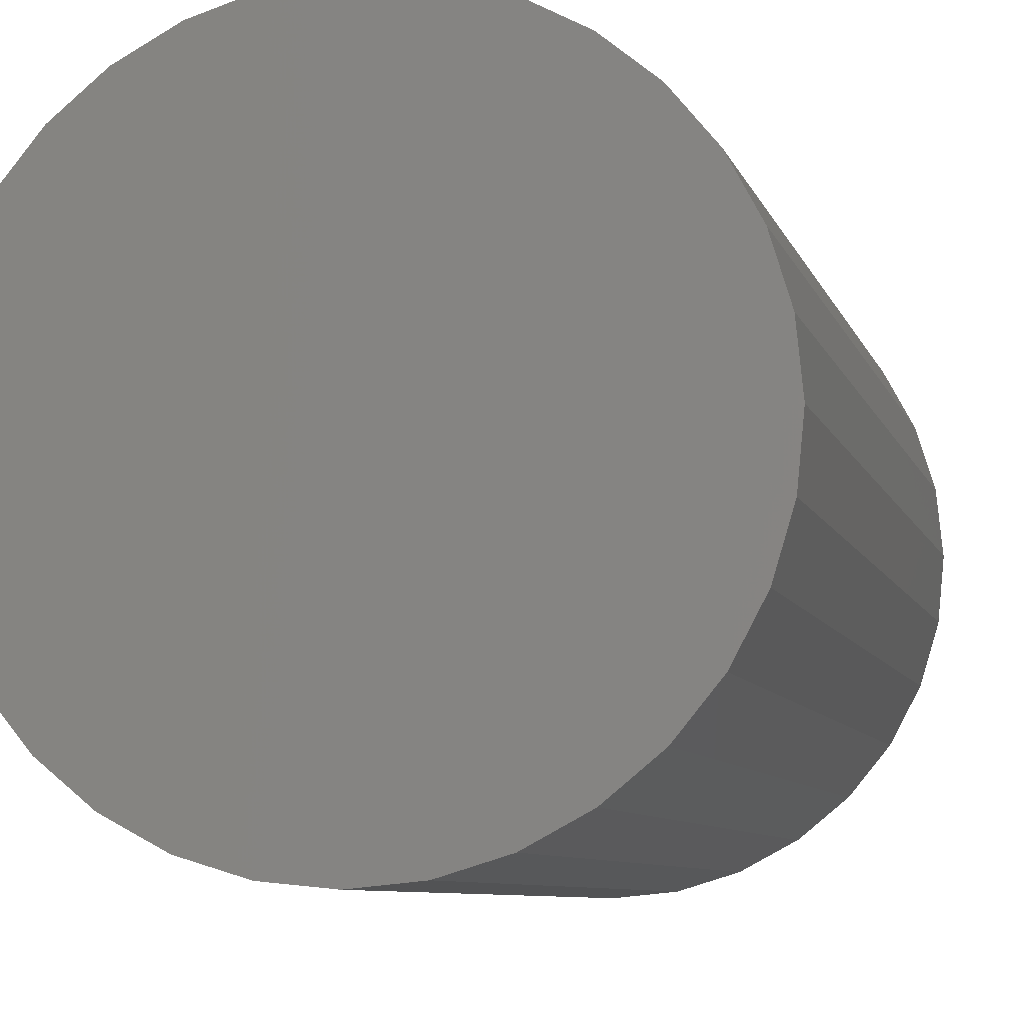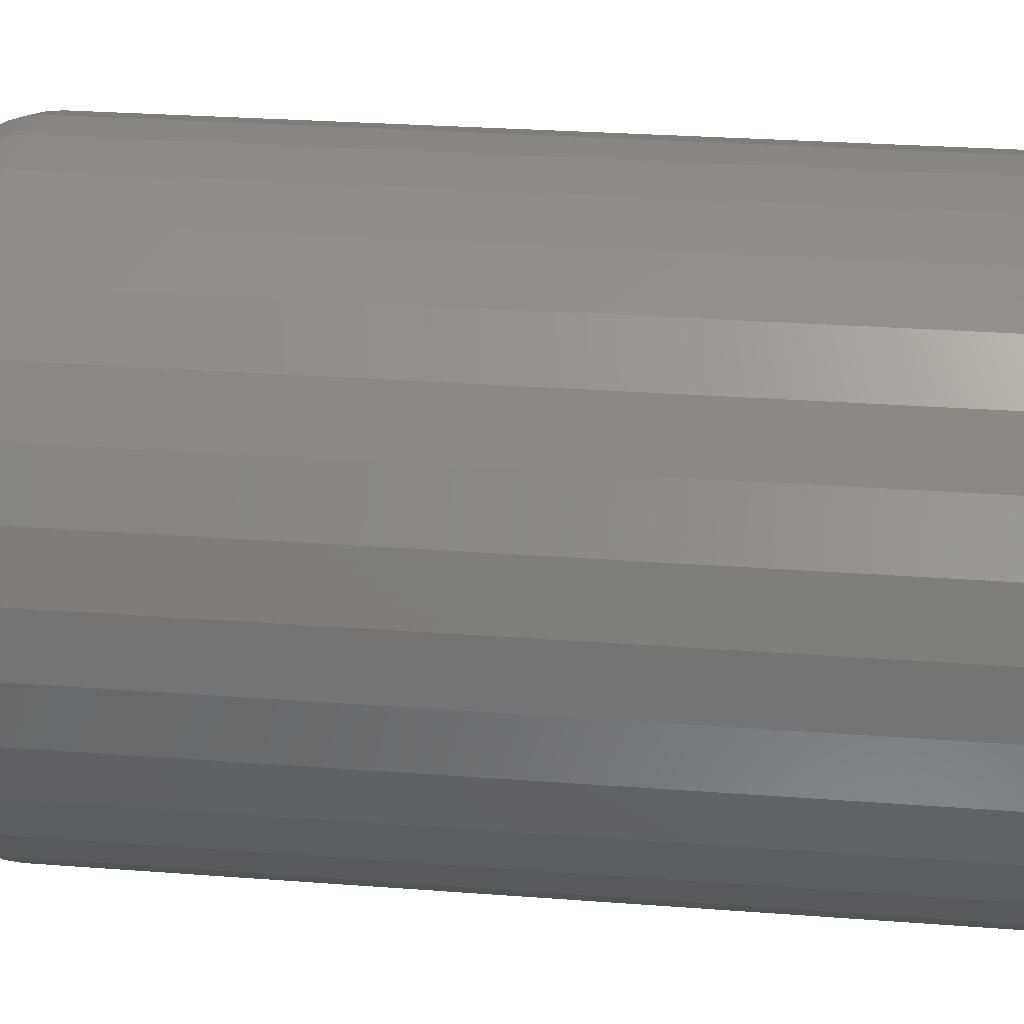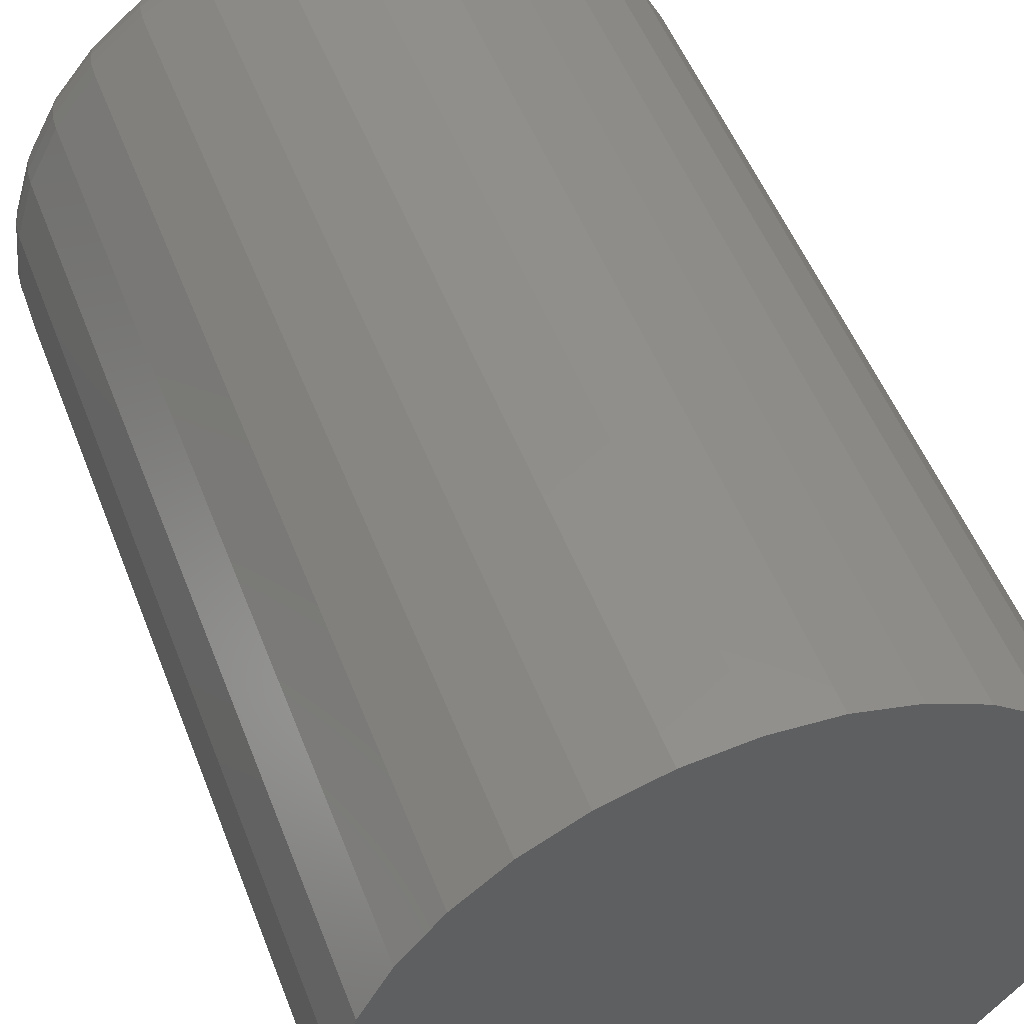
<metadata>
{"format":"stl","ext":"stl","renderer":"f3d","projection":"perspective","resolution":1024,"background":"white","views":[{"elev":-7.7,"azim":-165.9,"up":"+Y"},{"elev":27.9,"azim":96.6,"up":"+Y"},{"elev":51.6,"azim":159.3,"up":"+Y"}]}
</metadata>
<code>
# stl→obj: 320 verts, 636 faces
v -0.03446 -0.06352 0.75
v 0.03972 -0.06352 0.75
v 0.002632 -0.05987 0.75
v -0.07013 -0.07434 0.75
v 0.07539 -0.07434 0.75
v 0.07539 -0.4257 0.75
v -0.03446 -0.4365 0.75
v 0.03972 -0.4365 0.75
v 0.002632 -0.4401 0.75
v 0.1083 -0.09191 0.75
v -0.103 -0.09191 0.75
v 0.1371 -0.1156 0.75
v -0.1318 -0.1156 0.75
v 0.1607 -0.1444 0.75
v -0.1555 -0.1444 0.75
v 0.1783 -0.1772 0.75
v -0.173 -0.1772 0.75
v 0.1891 -0.2129 0.75
v -0.1838 -0.2129 0.75
v 0.1928 -0.25 0.75
v -0.1875 -0.25 0.75
v 0.1891 -0.2871 0.75
v -0.1838 -0.2871 0.75
v 0.1783 -0.3228 0.75
v -0.173 -0.3228 0.75
v 0.1607 -0.3556 0.75
v -0.1555 -0.3556 0.75
v 0.1371 -0.3844 0.75
v -0.1318 -0.3844 0.75
v 0.1083 -0.4081 0.75
v -0.103 -0.4081 0.75
v -0.07013 -0.4257 0.75
v 0.2553 -0.25 0
v 0.2553 -0.25 0.6875
v 0.2504 -0.2993 0
v 0.2504 -0.2993 0.6875
v 0.236 -0.3467 0
v 0.236 -0.3467 0.6875
v 0.2127 -0.3904 0
v 0.2127 -0.3904 0.6875
v 0.1813 -0.4286 0
v 0.1813 -0.4286 0.6875
v 0.143 -0.4601 0
v 0.143 -0.4601 0.6875
v 0.09931 -0.4834 0
v 0.09931 -0.4834 0.6875
v 0.05192 -0.4978 0
v 0.05192 -0.4978 0.6875
v 0.002632 -0.5026 0
v 0.002632 -0.5026 0.6875
v -0.04665 -0.4978 0
v -0.04665 -0.4978 0.6875
v -0.09405 -0.4834 0
v -0.09405 -0.4834 0.6875
v -0.1377 -0.4601 0
v -0.1377 -0.4601 0.6875
v -0.176 -0.4286 0
v -0.176 -0.4286 0.6875
v -0.2074 -0.3904 0
v -0.2074 -0.3904 0.6875
v -0.2308 -0.3467 0
v -0.2308 -0.3467 0.6875
v -0.2451 -0.2993 0
v -0.2451 -0.2993 0.6875
v -0.25 -0.25 0
v -0.25 -0.25 0.6875
v -0.2451 -0.2007 0
v -0.2451 -0.2007 0.6875
v -0.2308 -0.1533 0
v -0.2308 -0.1533 0.6875
v -0.2074 -0.1096 0
v -0.2074 -0.1096 0.6875
v -0.176 -0.07136 0
v -0.176 -0.07136 0.6875
v -0.1377 -0.03994 0
v -0.1377 -0.03994 0.6875
v -0.09405 -0.0166 0
v -0.09405 -0.0166 0.6875
v -0.04665 -0.002223 0
v -0.04665 -0.002223 0.6875
v 0.002632 0.002632 0
v 0.002632 0.002632 0.6875
v 0.05192 -0.002223 0
v 0.05192 -0.002223 0.6875
v 0.09931 -0.0166 0
v 0.09931 -0.0166 0.6875
v 0.143 -0.03994 0
v 0.143 -0.03994 0.6875
v 0.1813 -0.07136 0
v 0.1813 -0.07136 0.6875
v 0.2127 -0.1096 0
v 0.2127 -0.1096 0.6875
v 0.236 -0.1533 0
v 0.236 -0.1533 0.6875
v 0.2504 -0.2007 0
v 0.2504 -0.2007 0.6875
v -0.1997 -0.25 0.7488
v -0.1958 -0.2105 0.7488
v -0.2114 -0.25 0.7452
v -0.2073 -0.2082 0.7452
v -0.2222 -0.25 0.7395
v -0.2179 -0.2061 0.7395
v -0.2317 -0.25 0.7317
v -0.2272 -0.2043 0.7317
v -0.2395 -0.25 0.7222
v -0.2348 -0.2028 0.7222
v -0.2452 -0.25 0.7114
v -0.2405 -0.2016 0.7114
v -0.2488 -0.25 0.6997
v -0.244 -0.2009 0.6997
v 0.2011 -0.2105 0.7488
v 0.205 -0.25 0.7488
v 0.2126 -0.2082 0.7452
v 0.2167 -0.25 0.7452
v 0.2232 -0.2061 0.7395
v 0.2275 -0.25 0.7395
v 0.2325 -0.2043 0.7317
v 0.237 -0.25 0.7317
v 0.2401 -0.2028 0.7222
v 0.2447 -0.25 0.7222
v 0.2457 -0.2016 0.7114
v 0.2505 -0.25 0.7114
v 0.2492 -0.2009 0.6997
v 0.2541 -0.25 0.6997
v 0.1896 -0.1726 0.7488
v 0.2004 -0.1681 0.7452
v 0.2104 -0.164 0.7395
v 0.2191 -0.1603 0.7317
v 0.2263 -0.1574 0.7222
v 0.2316 -0.1551 0.7114
v 0.2349 -0.1538 0.6997
v 0.1709 -0.1376 0.7488
v 0.1806 -0.1311 0.7452
v 0.1896 -0.1251 0.7395
v 0.1975 -0.1198 0.7317
v 0.2039 -0.1155 0.7222
v 0.2087 -0.1123 0.7114
v 0.2117 -0.1103 0.6997
v 0.1457 -0.1069 0.7488
v 0.154 -0.09864 0.7452
v 0.1616 -0.091 0.7395
v 0.1683 -0.08431 0.7317
v 0.1738 -0.07881 0.7222
v 0.1779 -0.07473 0.7114
v 0.1804 -0.07221 0.6997
v 0.115 -0.08177 0.7488
v 0.1216 -0.07202 0.7452
v 0.1276 -0.06304 0.7395
v 0.1328 -0.05517 0.7317
v 0.1371 -0.0487 0.7222
v 0.1403 -0.0439 0.7114
v 0.1423 -0.04094 0.6997
v 0.08006 -0.06308 0.7488
v 0.08454 -0.05224 0.7452
v 0.08868 -0.04226 0.7395
v 0.0923 -0.03351 0.7317
v 0.09528 -0.02633 0.7222
v 0.09749 -0.02099 0.7114
v 0.09885 -0.01771 0.6997
v 0.0421 -0.05156 0.7488
v 0.04439 -0.04006 0.7452
v 0.0465 -0.02947 0.7395
v 0.04835 -0.02018 0.7317
v 0.04986 -0.01255 0.7222
v 0.05099 -0.006889 0.7114
v 0.05168 -0.003401 0.6997
v 0.002632 -0.04768 0.7488
v 0.002632 -0.03595 0.7452
v 0.002632 -0.02515 0.7395
v 0.002632 -0.01567 0.7317
v 0.002632 -0.007902 0.7222
v 0.002632 -0.002126 0.7114
v 0.002632 0.001431 0.6997
v -0.03684 -0.05156 0.7488
v -0.03913 -0.04006 0.7452
v -0.04124 -0.02947 0.7395
v -0.04308 -0.02018 0.7317
v -0.0446 -0.01255 0.7222
v -0.04573 -0.006889 0.7114
v -0.04642 -0.003401 0.6997
v -0.07479 -0.06308 0.7488
v -0.07928 -0.05224 0.7452
v -0.08342 -0.04226 0.7395
v -0.08704 -0.03351 0.7317
v -0.09002 -0.02633 0.7222
v -0.09223 -0.02099 0.7114
v -0.09359 -0.01771 0.6997
v -0.1098 -0.08177 0.7488
v -0.1163 -0.07202 0.7452
v -0.1223 -0.06304 0.7395
v -0.1276 -0.05517 0.7317
v -0.1319 -0.0487 0.7222
v -0.1351 -0.0439 0.7114
v -0.1371 -0.04094 0.6997
v -0.1404 -0.1069 0.7488
v -0.1487 -0.09864 0.7452
v -0.1564 -0.091 0.7395
v -0.1631 -0.08431 0.7317
v -0.1686 -0.07881 0.7222
v -0.1726 -0.07473 0.7114
v -0.1752 -0.07221 0.6997
v -0.1656 -0.1376 0.7488
v -0.1753 -0.1311 0.7452
v -0.1843 -0.1251 0.7395
v -0.1922 -0.1198 0.7317
v -0.1987 -0.1155 0.7222
v -0.2035 -0.1123 0.7114
v -0.2064 -0.1103 0.6997
v -0.1843 -0.1726 0.7488
v -0.1951 -0.1681 0.7452
v -0.2051 -0.164 0.7395
v -0.2139 -0.1603 0.7317
v -0.221 -0.1574 0.7222
v -0.2264 -0.1551 0.7114
v -0.2297 -0.1538 0.6997
v 0.2011 -0.2895 0.7488
v 0.2126 -0.2918 0.7452
v 0.2232 -0.2939 0.7395
v 0.2325 -0.2957 0.7317
v 0.2401 -0.2972 0.7222
v 0.2457 -0.2984 0.7114
v 0.2492 -0.2991 0.6997
v -0.1958 -0.2895 0.7488
v -0.2073 -0.2918 0.7452
v -0.2179 -0.2939 0.7395
v -0.2272 -0.2957 0.7317
v -0.2348 -0.2972 0.7222
v -0.2405 -0.2984 0.7114
v -0.244 -0.2991 0.6997
v -0.1843 -0.3274 0.7488
v -0.1951 -0.3319 0.7452
v -0.2051 -0.336 0.7395
v -0.2139 -0.3397 0.7317
v -0.221 -0.3426 0.7222
v -0.2264 -0.3449 0.7114
v -0.2297 -0.3462 0.6997
v -0.1656 -0.3624 0.7488
v -0.1753 -0.3689 0.7452
v -0.1843 -0.3749 0.7395
v -0.1922 -0.3802 0.7317
v -0.1987 -0.3845 0.7222
v -0.2035 -0.3877 0.7114
v -0.2064 -0.3897 0.6997
v -0.1404 -0.3931 0.7488
v -0.1487 -0.4014 0.7452
v -0.1564 -0.409 0.7395
v -0.1631 -0.4157 0.7317
v -0.1686 -0.4212 0.7222
v -0.1726 -0.4253 0.7114
v -0.1752 -0.4278 0.6997
v -0.1098 -0.4182 0.7488
v -0.1163 -0.428 0.7452
v -0.1223 -0.437 0.7395
v -0.1276 -0.4448 0.7317
v -0.1319 -0.4513 0.7222
v -0.1351 -0.4561 0.7114
v -0.1371 -0.4591 0.6997
v -0.07479 -0.4369 0.7488
v -0.07928 -0.4478 0.7452
v -0.08342 -0.4577 0.7395
v -0.08704 -0.4665 0.7317
v -0.09002 -0.4737 0.7222
v -0.09223 -0.479 0.7114
v -0.09359 -0.4823 0.6997
v -0.03684 -0.4484 0.7488
v -0.03913 -0.4599 0.7452
v -0.04124 -0.4705 0.7395
v -0.04308 -0.4798 0.7317
v -0.0446 -0.4874 0.7222
v -0.04573 -0.4931 0.7114
v -0.04642 -0.4966 0.6997
v 0.002632 -0.4523 0.7488
v 0.002632 -0.464 0.7452
v 0.002632 -0.4749 0.7395
v 0.002632 -0.4843 0.7317
v 0.002632 -0.4921 0.7222
v 0.002632 -0.4979 0.7114
v 0.002632 -0.5014 0.6997
v 0.0421 -0.4484 0.7488
v 0.04439 -0.4599 0.7452
v 0.0465 -0.4705 0.7395
v 0.04835 -0.4798 0.7317
v 0.04986 -0.4874 0.7222
v 0.05099 -0.4931 0.7114
v 0.05168 -0.4966 0.6997
v 0.08006 -0.4369 0.7488
v 0.08454 -0.4478 0.7452
v 0.08868 -0.4577 0.7395
v 0.0923 -0.4665 0.7317
v 0.09528 -0.4737 0.7222
v 0.09749 -0.479 0.7114
v 0.09885 -0.4823 0.6997
v 0.115 -0.4182 0.7488
v 0.1216 -0.428 0.7452
v 0.1276 -0.437 0.7395
v 0.1328 -0.4448 0.7317
v 0.1371 -0.4513 0.7222
v 0.1403 -0.4561 0.7114
v 0.1423 -0.4591 0.6997
v 0.1457 -0.3931 0.7488
v 0.154 -0.4014 0.7452
v 0.1616 -0.409 0.7395
v 0.1683 -0.4157 0.7317
v 0.1738 -0.4212 0.7222
v 0.1779 -0.4253 0.7114
v 0.1804 -0.4278 0.6997
v 0.1709 -0.3624 0.7488
v 0.1806 -0.3689 0.7452
v 0.1896 -0.3749 0.7395
v 0.1975 -0.3802 0.7317
v 0.2039 -0.3845 0.7222
v 0.2087 -0.3877 0.7114
v 0.2117 -0.3897 0.6997
v 0.1896 -0.3274 0.7488
v 0.2004 -0.3319 0.7452
v 0.2104 -0.336 0.7395
v 0.2191 -0.3397 0.7317
v 0.2263 -0.3426 0.7222
v 0.2316 -0.3449 0.7114
v 0.2349 -0.3462 0.6997
f 1 2 3
f 2 1 4
f 2 4 5
f 6 7 8
f 8 7 9
f 5 4 10
f 10 4 11
f 10 11 12
f 12 11 13
f 12 13 14
f 14 13 15
f 14 15 16
f 16 15 17
f 16 17 18
f 18 17 19
f 18 19 20
f 20 19 21
f 20 21 22
f 22 21 23
f 22 23 24
f 24 23 25
f 24 25 26
f 26 25 27
f 26 27 28
f 28 27 29
f 28 29 30
f 30 29 31
f 30 31 6
f 6 31 32
f 6 32 7
f 33 34 35
f 35 34 36
f 35 36 37
f 37 36 38
f 37 38 39
f 39 38 40
f 39 40 41
f 41 40 42
f 41 42 43
f 43 42 44
f 43 44 45
f 45 44 46
f 45 46 47
f 47 46 48
f 47 48 49
f 49 48 50
f 49 50 51
f 51 50 52
f 51 52 53
f 53 52 54
f 53 54 55
f 55 54 56
f 55 56 57
f 57 56 58
f 57 58 59
f 59 58 60
f 59 60 61
f 61 60 62
f 61 62 63
f 63 62 64
f 63 64 65
f 65 64 66
f 65 66 67
f 67 66 68
f 67 68 69
f 69 68 70
f 69 70 71
f 71 70 72
f 71 72 73
f 73 72 74
f 73 74 75
f 75 74 76
f 75 76 77
f 77 76 78
f 77 78 79
f 79 78 80
f 79 80 81
f 81 80 82
f 81 82 83
f 83 82 84
f 83 84 85
f 85 84 86
f 85 86 87
f 87 86 88
f 87 88 89
f 89 88 90
f 89 90 91
f 91 90 92
f 91 92 93
f 93 92 94
f 93 94 95
f 95 94 96
f 95 96 33
f 33 96 34
f 21 19 97
f 97 19 98
f 97 98 99
f 99 98 100
f 99 100 101
f 101 100 102
f 101 102 103
f 103 102 104
f 103 104 105
f 105 104 106
f 105 106 107
f 107 106 108
f 107 108 109
f 109 108 110
f 109 110 66
f 66 110 68
f 18 20 111
f 111 20 112
f 111 112 113
f 113 112 114
f 113 114 115
f 115 114 116
f 115 116 117
f 117 116 118
f 117 118 119
f 119 118 120
f 119 120 121
f 121 120 122
f 121 122 123
f 123 122 124
f 123 124 96
f 96 124 34
f 16 18 125
f 125 18 111
f 125 111 126
f 126 111 113
f 126 113 127
f 127 113 115
f 127 115 128
f 128 115 117
f 128 117 129
f 129 117 119
f 129 119 130
f 130 119 121
f 130 121 131
f 131 121 123
f 131 123 94
f 94 123 96
f 14 16 132
f 132 16 125
f 132 125 133
f 133 125 126
f 133 126 134
f 134 126 127
f 134 127 135
f 135 127 128
f 135 128 136
f 136 128 129
f 136 129 137
f 137 129 130
f 137 130 138
f 138 130 131
f 138 131 92
f 92 131 94
f 12 14 139
f 139 14 132
f 139 132 140
f 140 132 133
f 140 133 141
f 141 133 134
f 141 134 142
f 142 134 135
f 142 135 143
f 143 135 136
f 143 136 144
f 144 136 137
f 144 137 145
f 145 137 138
f 145 138 90
f 90 138 92
f 10 12 146
f 146 12 139
f 146 139 147
f 147 139 140
f 147 140 148
f 148 140 141
f 148 141 149
f 149 141 142
f 149 142 150
f 150 142 143
f 150 143 151
f 151 143 144
f 151 144 152
f 152 144 145
f 152 145 88
f 88 145 90
f 5 10 153
f 153 10 146
f 153 146 154
f 154 146 147
f 154 147 155
f 155 147 148
f 155 148 156
f 156 148 149
f 156 149 157
f 157 149 150
f 157 150 158
f 158 150 151
f 158 151 159
f 159 151 152
f 159 152 86
f 86 152 88
f 2 5 160
f 160 5 153
f 160 153 161
f 161 153 154
f 161 154 162
f 162 154 155
f 162 155 163
f 163 155 156
f 163 156 164
f 164 156 157
f 164 157 165
f 165 157 158
f 165 158 166
f 166 158 159
f 166 159 84
f 84 159 86
f 3 2 167
f 167 2 160
f 167 160 168
f 168 160 161
f 168 161 169
f 169 161 162
f 169 162 170
f 170 162 163
f 170 163 171
f 171 163 164
f 171 164 172
f 172 164 165
f 172 165 173
f 173 165 166
f 173 166 82
f 82 166 84
f 1 3 174
f 174 3 167
f 174 167 175
f 175 167 168
f 175 168 176
f 176 168 169
f 176 169 177
f 177 169 170
f 177 170 178
f 178 170 171
f 178 171 179
f 179 171 172
f 179 172 180
f 180 172 173
f 180 173 80
f 80 173 82
f 4 1 181
f 181 1 174
f 181 174 182
f 182 174 175
f 182 175 183
f 183 175 176
f 183 176 184
f 184 176 177
f 184 177 185
f 185 177 178
f 185 178 186
f 186 178 179
f 186 179 187
f 187 179 180
f 187 180 78
f 78 180 80
f 11 4 188
f 188 4 181
f 188 181 189
f 189 181 182
f 189 182 190
f 190 182 183
f 190 183 191
f 191 183 184
f 191 184 192
f 192 184 185
f 192 185 193
f 193 185 186
f 193 186 194
f 194 186 187
f 194 187 76
f 76 187 78
f 13 11 195
f 195 11 188
f 195 188 196
f 196 188 189
f 196 189 197
f 197 189 190
f 197 190 198
f 198 190 191
f 198 191 199
f 199 191 192
f 199 192 200
f 200 192 193
f 200 193 201
f 201 193 194
f 201 194 74
f 74 194 76
f 15 13 202
f 202 13 195
f 202 195 203
f 203 195 196
f 203 196 204
f 204 196 197
f 204 197 205
f 205 197 198
f 205 198 206
f 206 198 199
f 206 199 207
f 207 199 200
f 207 200 208
f 208 200 201
f 208 201 72
f 72 201 74
f 17 15 209
f 209 15 202
f 209 202 210
f 210 202 203
f 210 203 211
f 211 203 204
f 211 204 212
f 212 204 205
f 212 205 213
f 213 205 206
f 213 206 214
f 214 206 207
f 214 207 215
f 215 207 208
f 215 208 70
f 70 208 72
f 19 17 98
f 98 17 209
f 98 209 100
f 100 209 210
f 100 210 102
f 102 210 211
f 102 211 104
f 104 211 212
f 104 212 106
f 106 212 213
f 106 213 108
f 108 213 214
f 108 214 110
f 110 214 215
f 110 215 68
f 68 215 70
f 20 22 112
f 112 22 216
f 112 216 114
f 114 216 217
f 114 217 116
f 116 217 218
f 116 218 118
f 118 218 219
f 118 219 120
f 120 219 220
f 120 220 122
f 122 220 221
f 122 221 124
f 124 221 222
f 124 222 34
f 34 222 36
f 23 21 223
f 223 21 97
f 223 97 224
f 224 97 99
f 224 99 225
f 225 99 101
f 225 101 226
f 226 101 103
f 226 103 227
f 227 103 105
f 227 105 228
f 228 105 107
f 228 107 229
f 229 107 109
f 229 109 64
f 64 109 66
f 25 23 230
f 230 23 223
f 230 223 231
f 231 223 224
f 231 224 232
f 232 224 225
f 232 225 233
f 233 225 226
f 233 226 234
f 234 226 227
f 234 227 235
f 235 227 228
f 235 228 236
f 236 228 229
f 236 229 62
f 62 229 64
f 27 25 237
f 237 25 230
f 237 230 238
f 238 230 231
f 238 231 239
f 239 231 232
f 239 232 240
f 240 232 233
f 240 233 241
f 241 233 234
f 241 234 242
f 242 234 235
f 242 235 243
f 243 235 236
f 243 236 60
f 60 236 62
f 29 27 244
f 244 27 237
f 244 237 245
f 245 237 238
f 245 238 246
f 246 238 239
f 246 239 247
f 247 239 240
f 247 240 248
f 248 240 241
f 248 241 249
f 249 241 242
f 249 242 250
f 250 242 243
f 250 243 58
f 58 243 60
f 31 29 251
f 251 29 244
f 251 244 252
f 252 244 245
f 252 245 253
f 253 245 246
f 253 246 254
f 254 246 247
f 254 247 255
f 255 247 248
f 255 248 256
f 256 248 249
f 256 249 257
f 257 249 250
f 257 250 56
f 56 250 58
f 32 31 258
f 258 31 251
f 258 251 259
f 259 251 252
f 259 252 260
f 260 252 253
f 260 253 261
f 261 253 254
f 261 254 262
f 262 254 255
f 262 255 263
f 263 255 256
f 263 256 264
f 264 256 257
f 264 257 54
f 54 257 56
f 7 32 265
f 265 32 258
f 265 258 266
f 266 258 259
f 266 259 267
f 267 259 260
f 267 260 268
f 268 260 261
f 268 261 269
f 269 261 262
f 269 262 270
f 270 262 263
f 270 263 271
f 271 263 264
f 271 264 52
f 52 264 54
f 9 7 272
f 272 7 265
f 272 265 273
f 273 265 266
f 273 266 274
f 274 266 267
f 274 267 275
f 275 267 268
f 275 268 276
f 276 268 269
f 276 269 277
f 277 269 270
f 277 270 278
f 278 270 271
f 278 271 50
f 50 271 52
f 8 9 279
f 279 9 272
f 279 272 280
f 280 272 273
f 280 273 281
f 281 273 274
f 281 274 282
f 282 274 275
f 282 275 283
f 283 275 276
f 283 276 284
f 284 276 277
f 284 277 285
f 285 277 278
f 285 278 48
f 48 278 50
f 6 8 286
f 286 8 279
f 286 279 287
f 287 279 280
f 287 280 288
f 288 280 281
f 288 281 289
f 289 281 282
f 289 282 290
f 290 282 283
f 290 283 291
f 291 283 284
f 291 284 292
f 292 284 285
f 292 285 46
f 46 285 48
f 30 6 293
f 293 6 286
f 293 286 294
f 294 286 287
f 294 287 295
f 295 287 288
f 295 288 296
f 296 288 289
f 296 289 297
f 297 289 290
f 297 290 298
f 298 290 291
f 298 291 299
f 299 291 292
f 299 292 44
f 44 292 46
f 28 30 300
f 300 30 293
f 300 293 301
f 301 293 294
f 301 294 302
f 302 294 295
f 302 295 303
f 303 295 296
f 303 296 304
f 304 296 297
f 304 297 305
f 305 297 298
f 305 298 306
f 306 298 299
f 306 299 42
f 42 299 44
f 26 28 307
f 307 28 300
f 307 300 308
f 308 300 301
f 308 301 309
f 309 301 302
f 309 302 310
f 310 302 303
f 310 303 311
f 311 303 304
f 311 304 312
f 312 304 305
f 312 305 313
f 313 305 306
f 313 306 40
f 40 306 42
f 24 26 314
f 314 26 307
f 314 307 315
f 315 307 308
f 315 308 316
f 316 308 309
f 316 309 317
f 317 309 310
f 317 310 318
f 318 310 311
f 318 311 319
f 319 311 312
f 319 312 320
f 320 312 313
f 320 313 38
f 38 313 40
f 22 24 216
f 216 24 314
f 216 314 217
f 217 314 315
f 217 315 218
f 218 315 316
f 218 316 219
f 219 316 317
f 219 317 220
f 220 317 318
f 220 318 221
f 221 318 319
f 221 319 222
f 222 319 320
f 222 320 36
f 36 320 38
f 81 83 79
f 77 79 83
f 85 77 83
f 47 51 45
f 49 51 47
f 51 53 45
f 45 53 55
f 45 55 43
f 43 55 57
f 43 57 41
f 41 57 59
f 41 59 39
f 39 59 61
f 39 61 37
f 37 61 63
f 37 63 35
f 35 63 65
f 35 65 33
f 33 65 67
f 33 67 95
f 95 67 69
f 95 69 93
f 93 69 71
f 93 71 91
f 91 71 73
f 91 73 89
f 89 73 75
f 89 75 87
f 87 75 77
f 87 77 85

</code>
